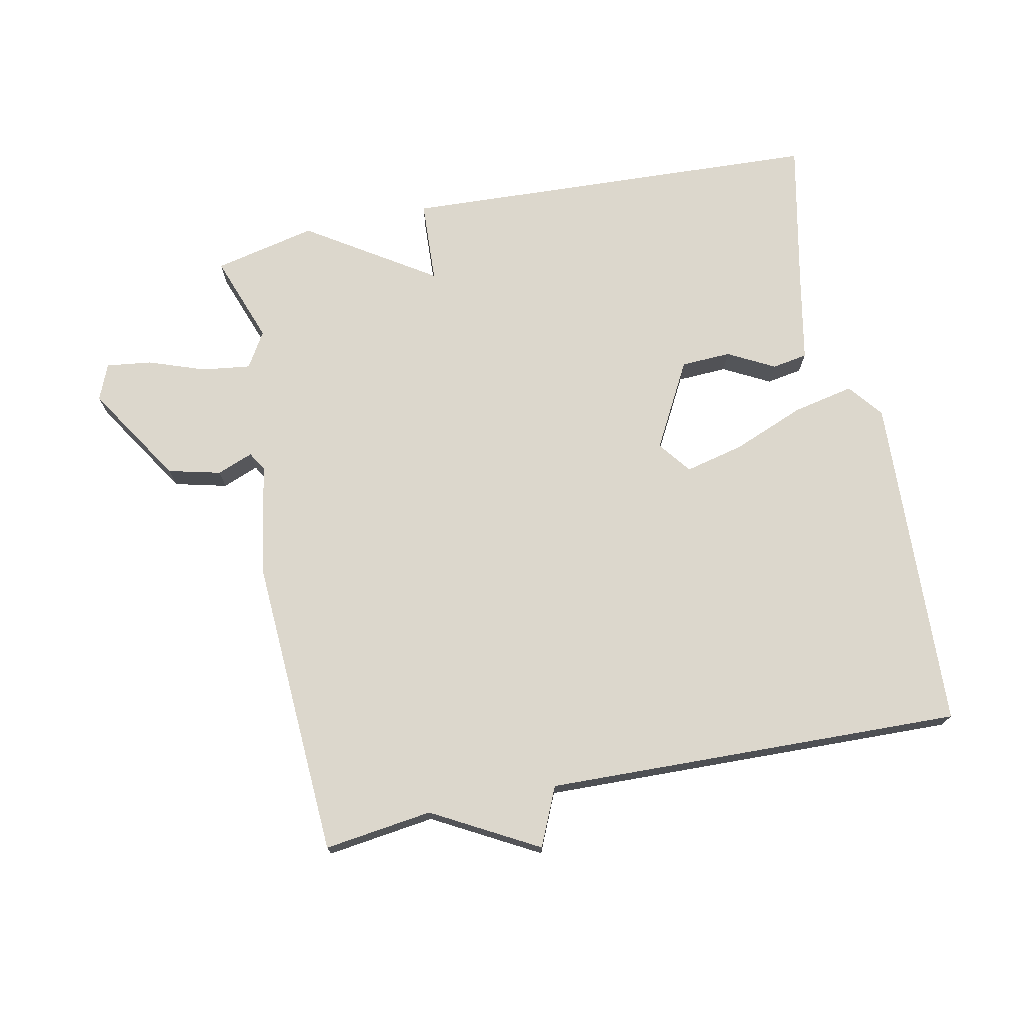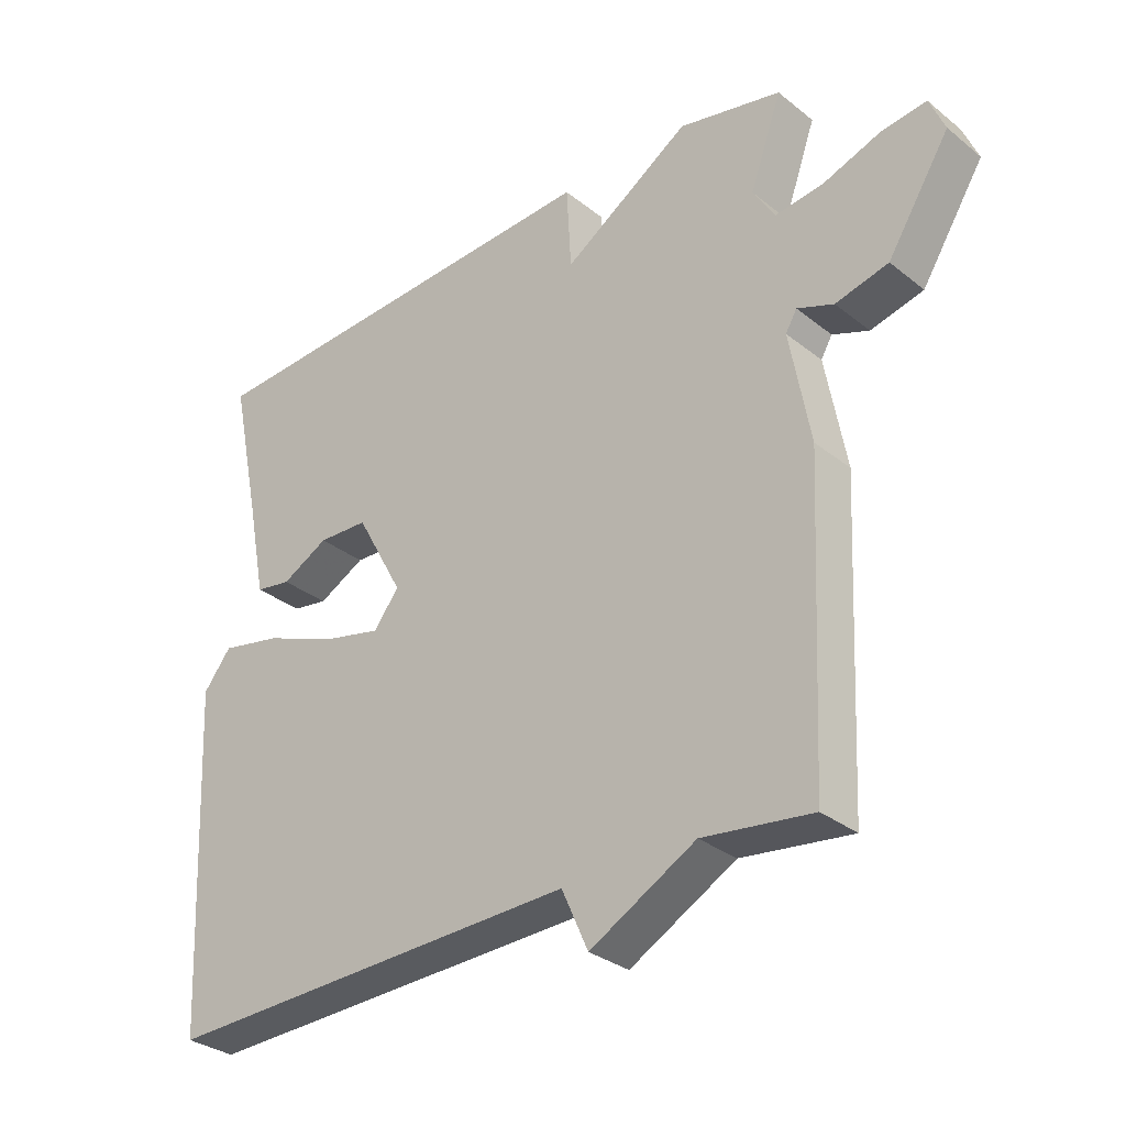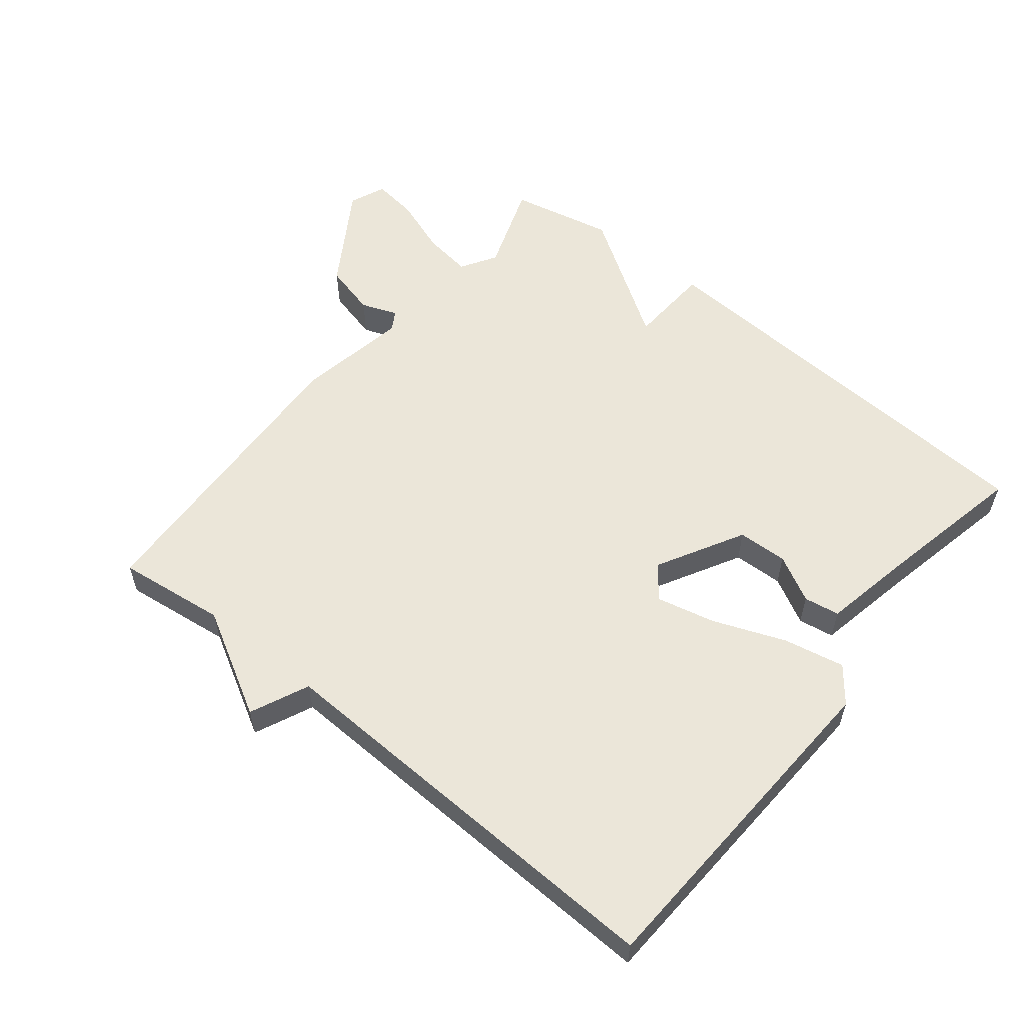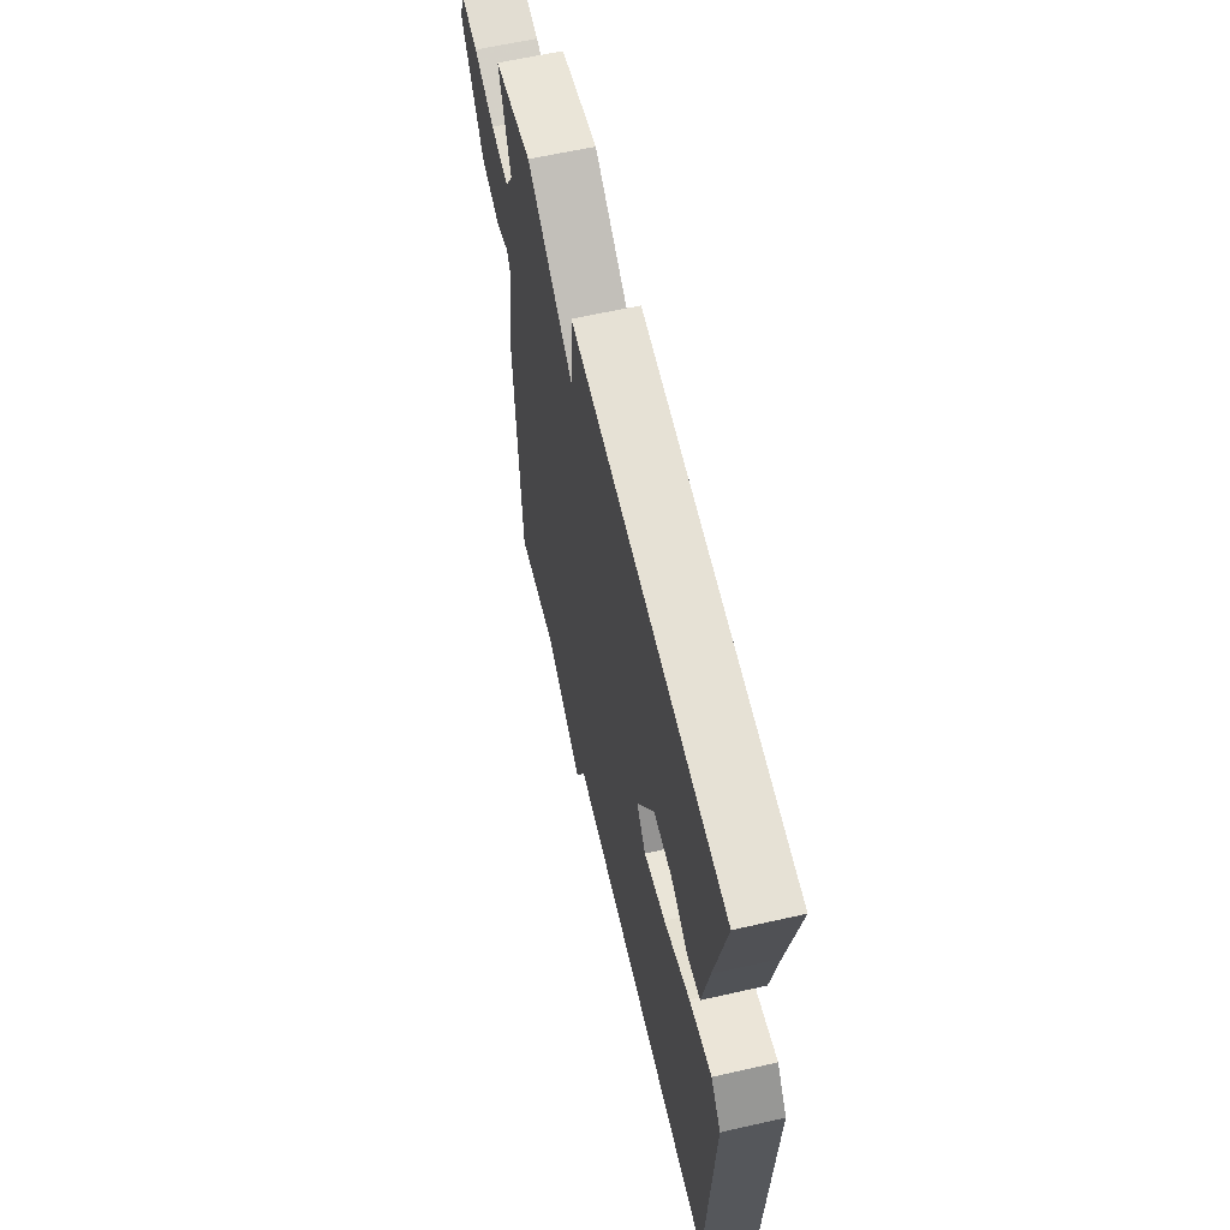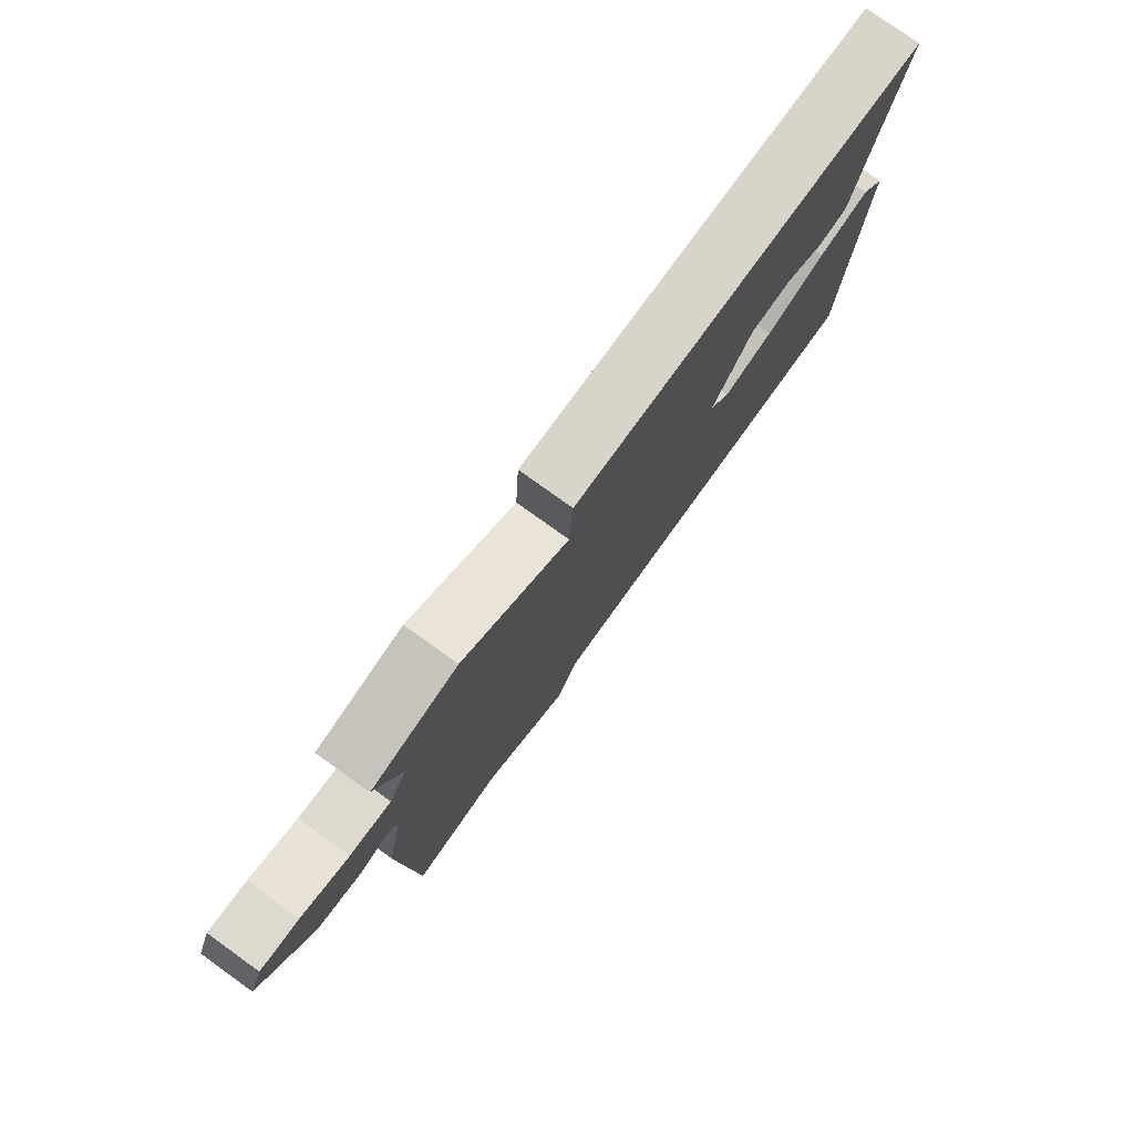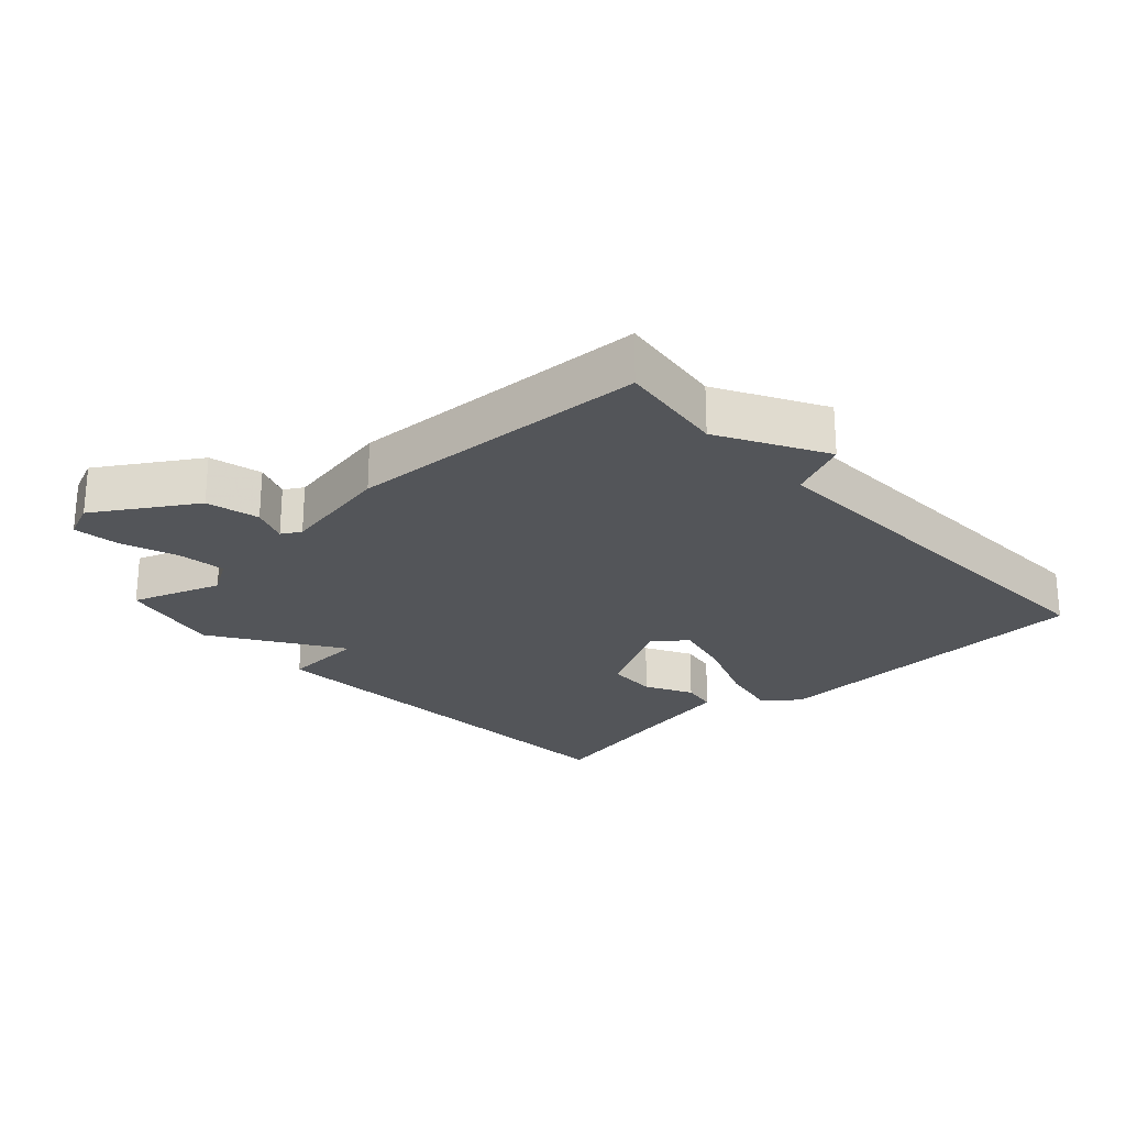
<metadata>
{"format":"obj","ext":"obj","renderer":"f3d","projection":"perspective","resolution":1024,"background":"white","views":[{"elev":73.0,"azim":168.1,"up":"+Y"},{"elev":-31.3,"azim":41.7,"up":"+Z"},{"elev":57.2,"azim":-141.1,"up":"+Y"},{"elev":61.4,"azim":-103.0,"up":"+Z"},{"elev":78.4,"azim":125.6,"up":"+Z"},{"elev":-24.3,"azim":132.6,"up":"+Y"}]}
</metadata>
<code>
v -0.5 0.07 0.5
v 0.144 0.07 0.534
v 0.151 0.07 0.408
v 0.344 0.07 0.534
v 0.5 0.07 0.5
v 0.452 0.07 0.365
v 0.485 0.07 0.311
v 0.559 0.07 0.321
v 0.645 0.07 0.352
v 0.714 0.07 0.361
v 0.737 0.07 0.306
v 0.643 0.07 0.157
v 0.563 0.07 0.137
v 0.508 0.07 0.158
v 0.491 0.07 0.129
v 0.522 0.07 -0.04
v 0.5 0.07 -0.5
v 0.335 0.07 -0.479
v 0.175 0.07 -0.568
v 0.135 0.07 -0.479
v -0.5 0.07 -0.5
v -0.525 0.07 0.014
v -0.483 0.07 0.067
v -0.39 0.07 0.048
v -0.281 0.07 0.005
v -0.191 0.07 -0.016
v -0.153 0.07 0.034
v -0.225 0.07 0.165
v -0.301 0.07 0.168
v -0.372 0.07 0.13
v -0.426 0.07 0.139
v -0.454 0.07 0.281
v -0.5 0 0.5
v 0.144 0 0.534
v 0.151 0 0.408
v 0.344 0 0.534
v 0.5 0 0.5
v 0.452 0 0.365
v 0.485 0 0.311
v 0.559 0 0.321
v 0.645 0 0.352
v 0.714 0 0.361
v 0.737 0 0.306
v 0.643 0 0.157
v 0.563 0 0.137
v 0.508 0 0.158
v 0.491 0 0.129
v 0.522 0 -0.04
v 0.5 0 -0.5
v 0.335 0 -0.479
v 0.175 0 -0.568
v 0.135 0 -0.479
v -0.5 0 -0.5
v -0.525 0 0.014
v -0.483 0 0.067
v -0.39 0 0.048
v -0.281 0 0.005
v -0.191 0 -0.016
v -0.153 0 0.034
v -0.225 0 0.165
v -0.301 0 0.168
v -0.372 0 0.13
v -0.426 0 0.139
v -0.454 0 0.281
f 29 30 31 32
f 1 2 3
f 32 1 3
f 29 32 3
f 28 29 3
f 27 28 3
f 4 5 6
f 3 4 6
f 27 3 6
f 26 27 6
f 23 24 25
f 22 23 25
f 21 22 25
f 20 21 25
f 20 25 26
f 18 19 20
f 26 6 7
f 20 26 7
f 18 20 7
f 15 16 17 18
f 12 13 14
f 11 12 14
f 10 11 14
f 9 10 14
f 8 9 14
f 8 14 15
f 7 8 15
f 7 15 18
f 64 63 62 61
f 35 34 33
f 35 33 64
f 35 64 61
f 35 61 60
f 35 60 59
f 38 37 36
f 38 36 35
f 38 35 59
f 38 59 58
f 57 56 55
f 57 55 54
f 57 54 53
f 57 53 52
f 58 57 52
f 52 51 50
f 39 38 58
f 39 58 52
f 39 52 50
f 50 49 48 47
f 46 45 44
f 46 44 43
f 46 43 42
f 46 42 41
f 46 41 40
f 47 46 40
f 47 40 39
f 50 47 39
f 1 33 34 2
f 2 34 35 3
f 3 35 36 4
f 4 36 37 5
f 5 37 38 6
f 6 38 39 7
f 7 39 40 8
f 8 40 41 9
f 9 41 42 10
f 10 42 43 11
f 11 43 44 12
f 12 44 45 13
f 13 45 46 14
f 14 46 47 15
f 15 47 48 16
f 16 48 49 17
f 17 49 50 18
f 18 50 51 19
f 19 51 52 20
f 20 52 53 21
f 21 53 54 22
f 22 54 55 23
f 23 55 56 24
f 24 56 57 25
f 25 57 58 26
f 26 58 59 27
f 27 59 60 28
f 28 60 61 29
f 29 61 62 30
f 30 62 63 31
f 31 63 64 32
f 32 64 33 1

</code>
